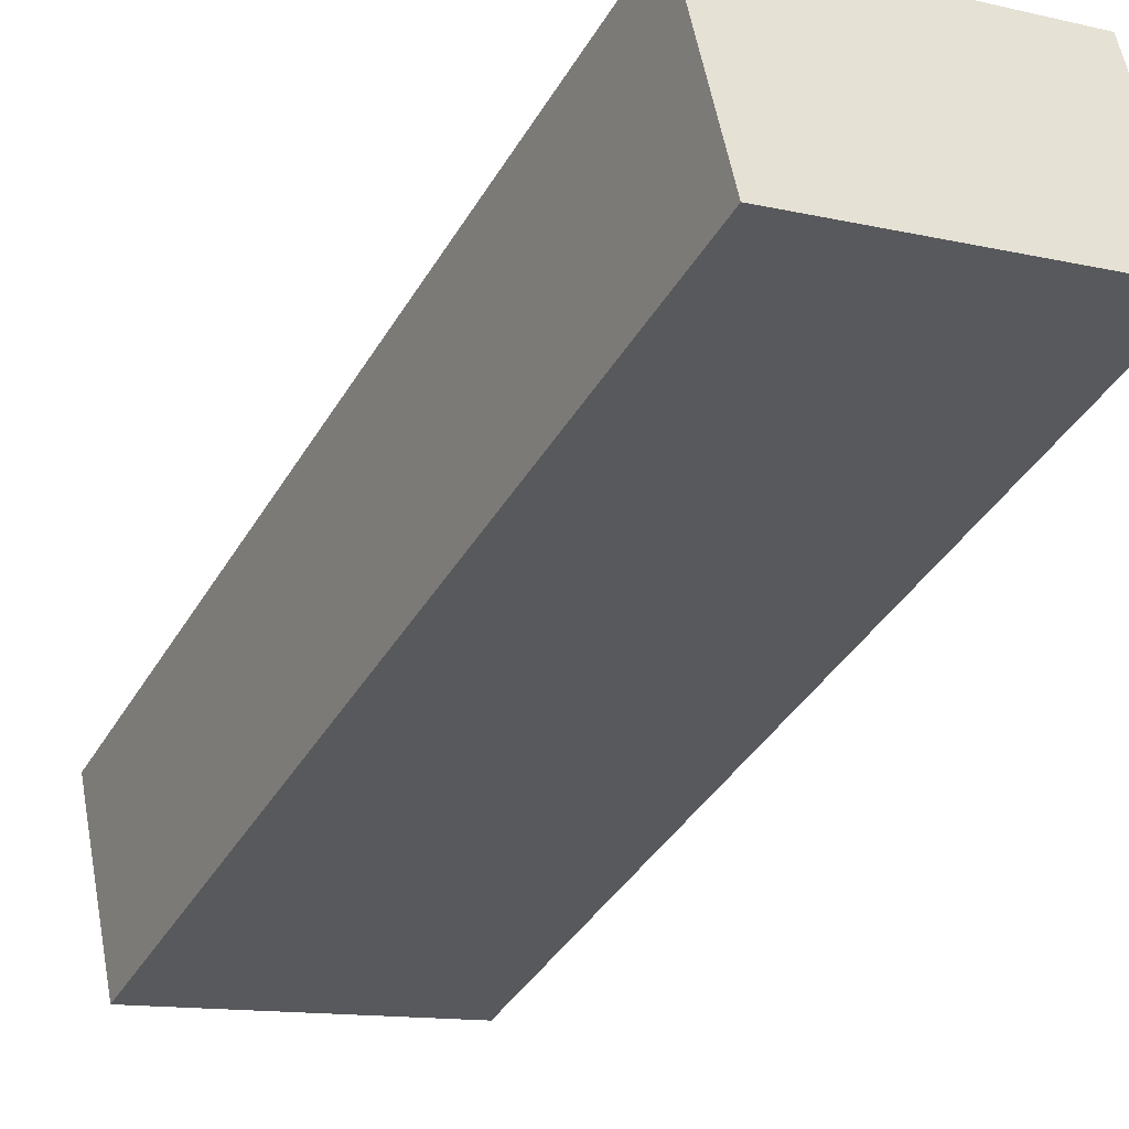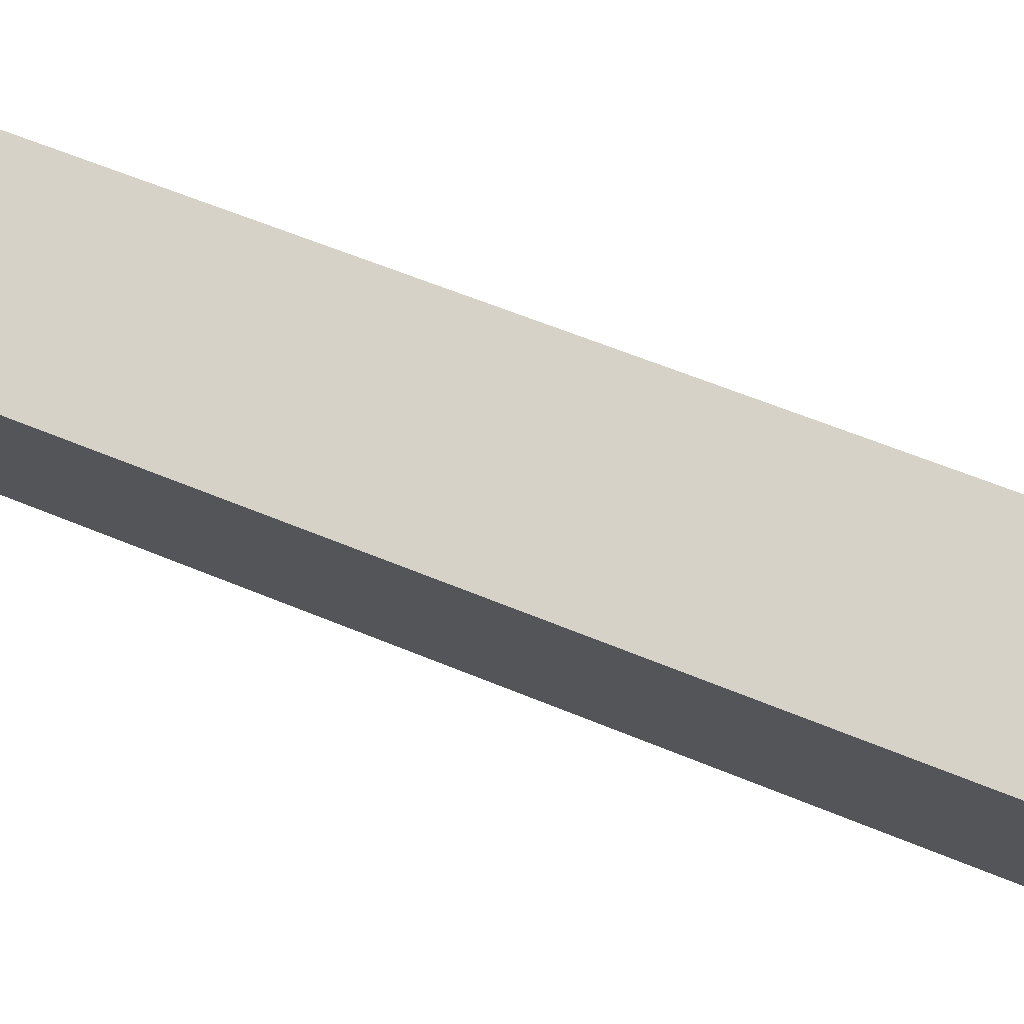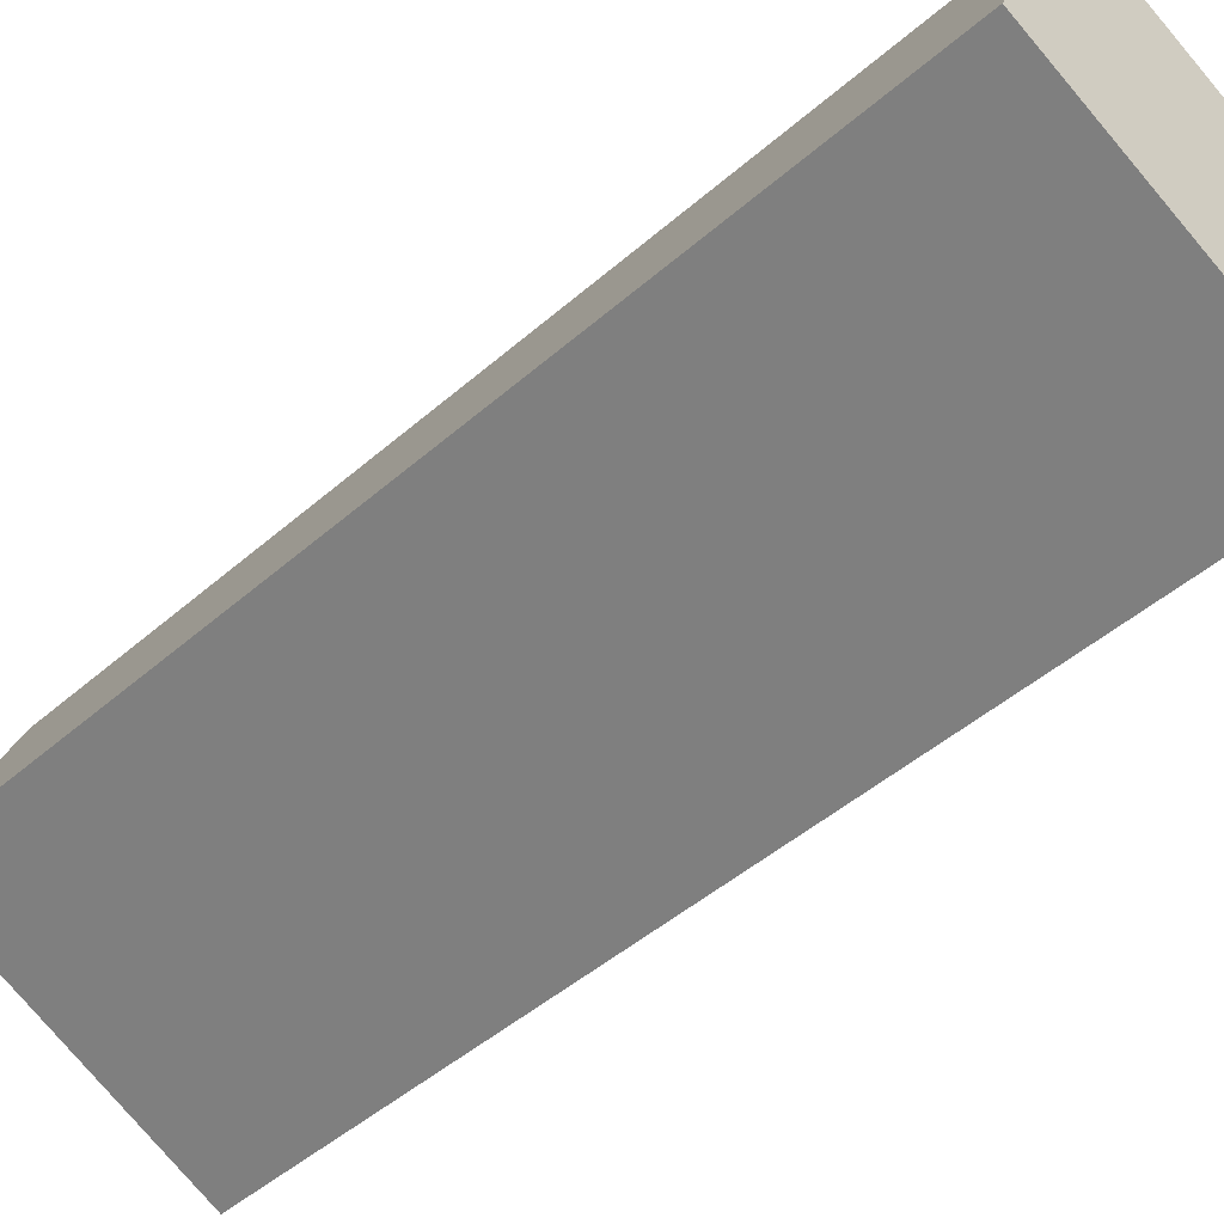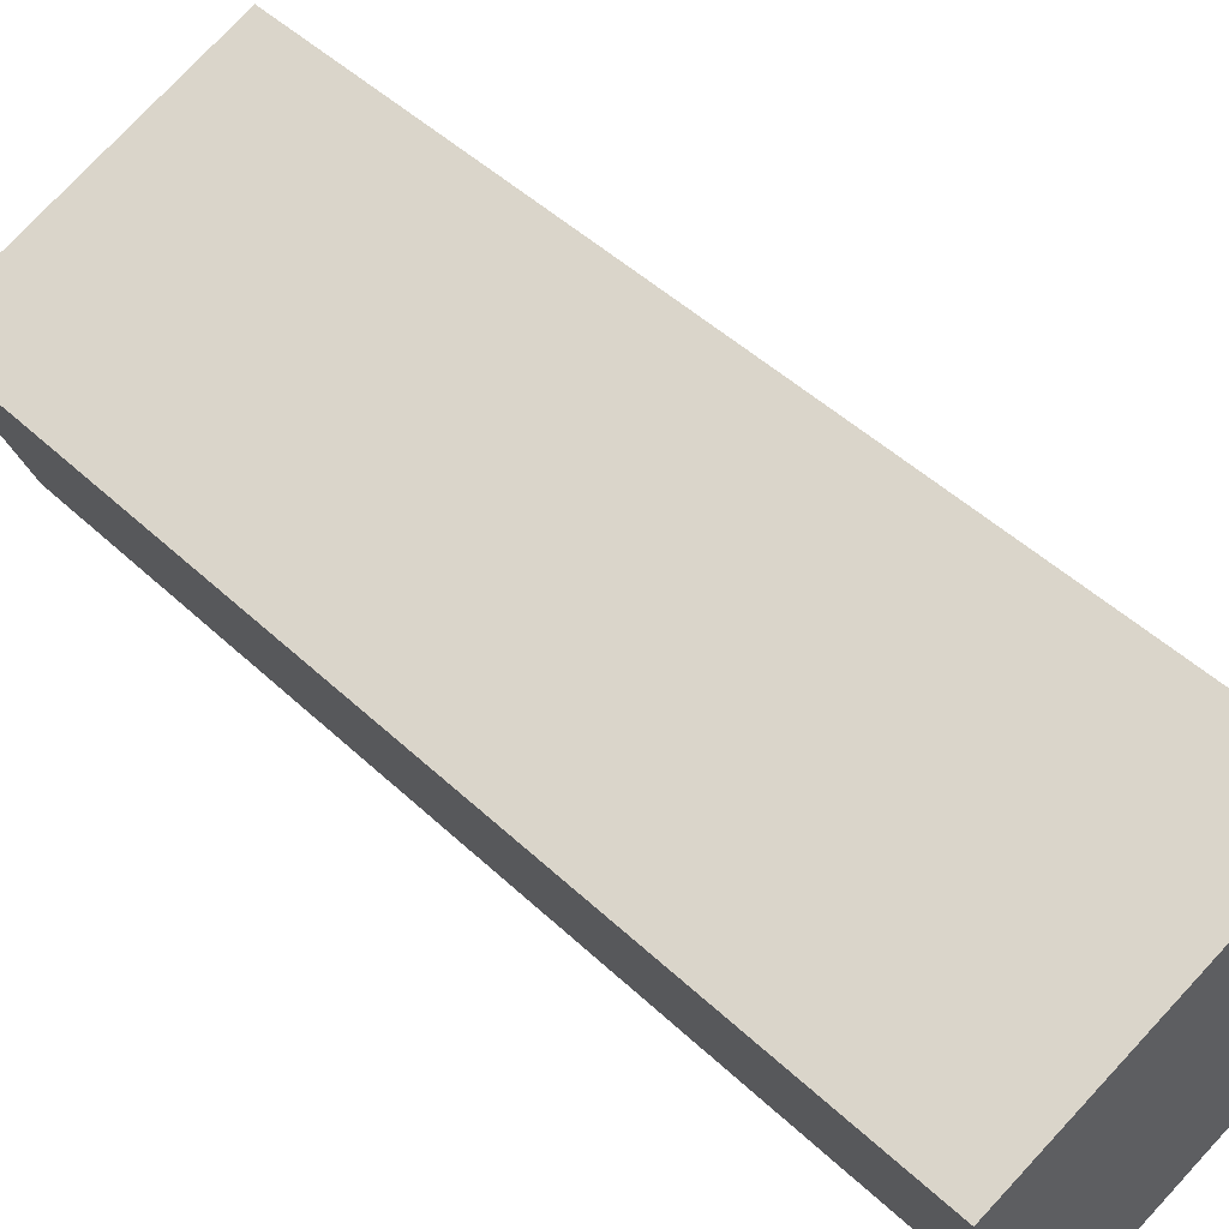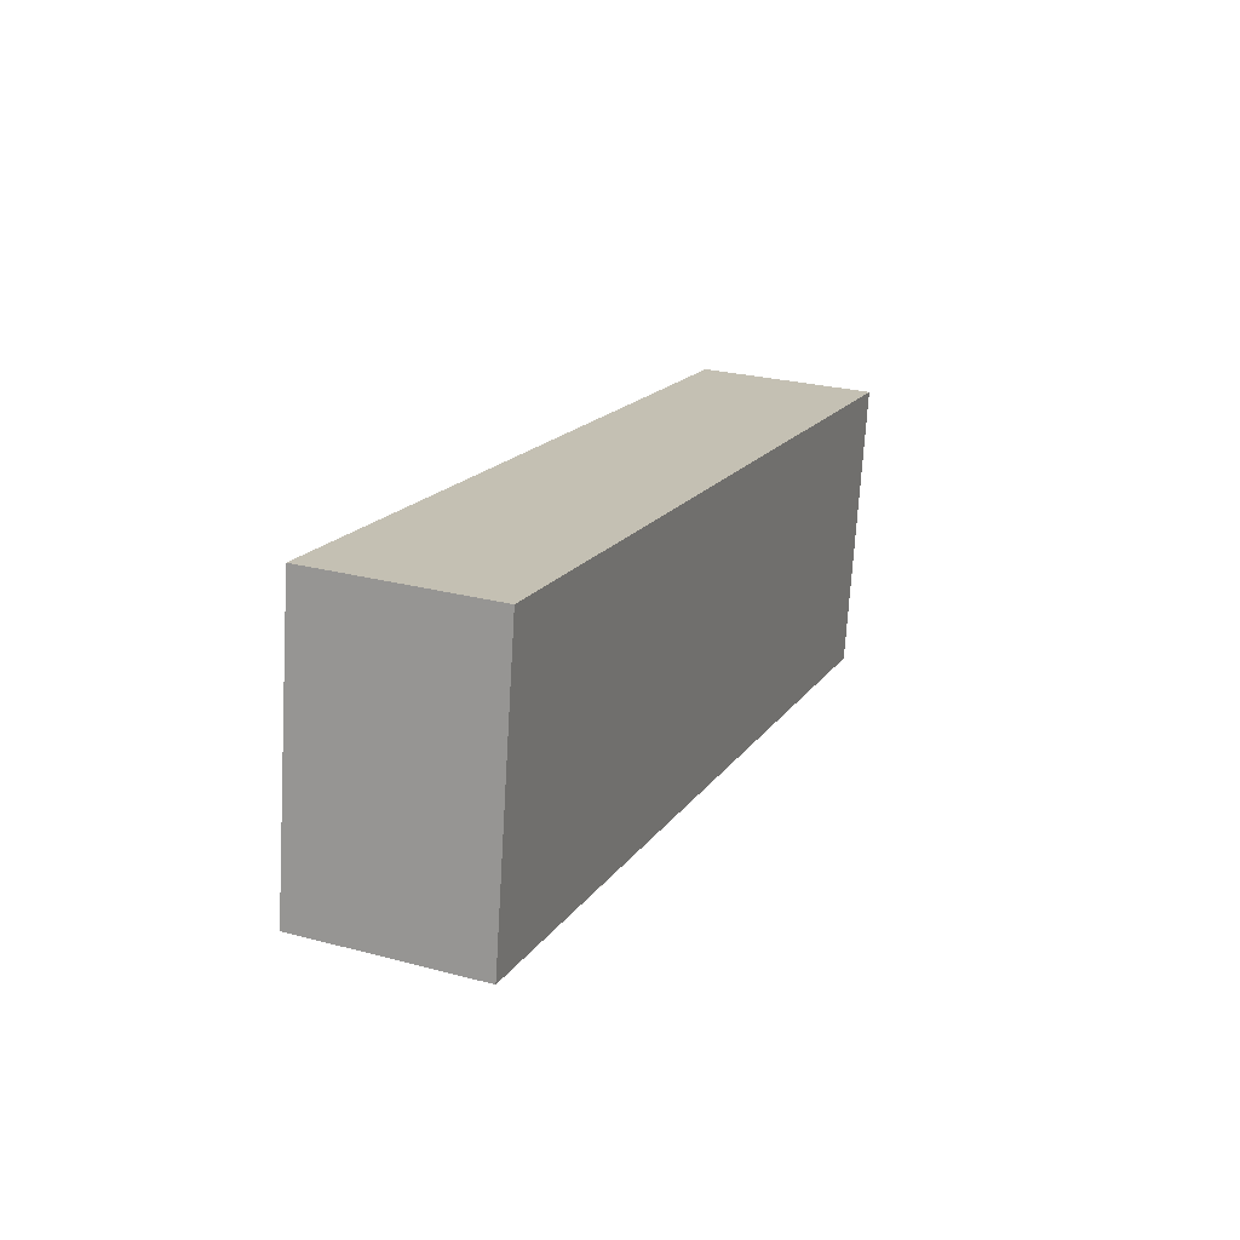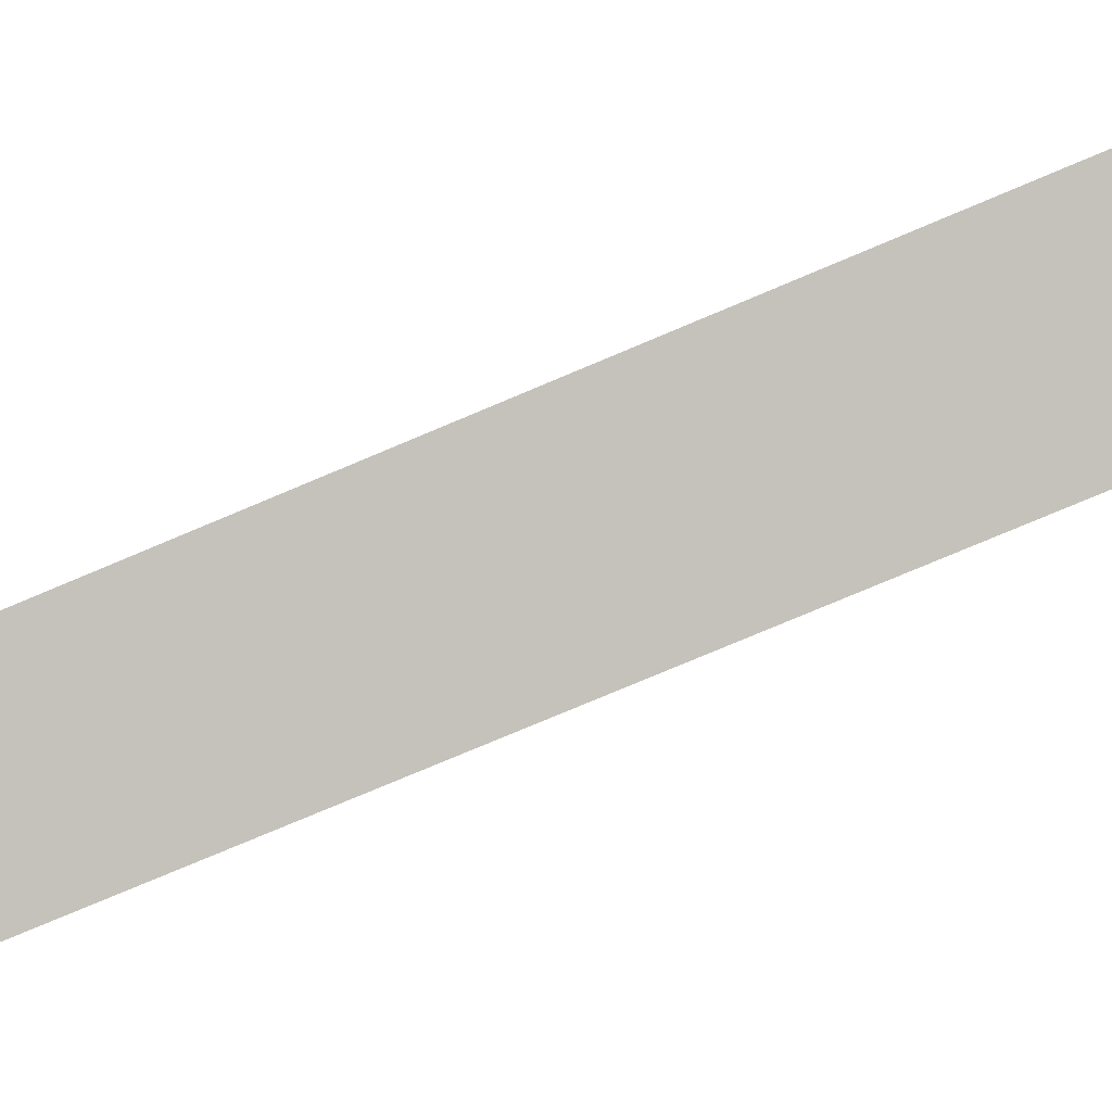
<metadata>
{"format":"obj","ext":"obj","renderer":"f3d","projection":"perspective","resolution":1024,"background":"white","views":[{"elev":-12.3,"azim":-29.1,"up":"+Z"},{"elev":-15.8,"azim":95.5,"up":"+Z"},{"elev":-78.4,"azim":130.3,"up":"+Z"},{"elev":76.7,"azim":-47.0,"up":"+Z"},{"elev":-72.4,"azim":86.5,"up":"+Y"},{"elev":-0.0,"azim":-85.3,"up":"+Z"}]}
</metadata>
<code>
o Group_4/mesh145/mesh145-geometry#mesh145-geometry
v -0.4695 0.07512 0.5263
v -0.4695 0.06015 0.5363
v -0.4695 0.05876 0.533
v -0.4695 0.0765 0.5296
v -0.4636 0.05876 0.533
v -0.4636 0.07512 0.5263
v -0.4636 0.0765 0.5296
v -0.4636 0.06015 0.5363
f 1 2 3
f 2 1 4
f 3 2 1
f 4 1 2
f 2 5 3
f 3 5 2
f 3 6 1
f 1 6 3
f 1 7 4
f 4 7 1
f 7 2 4
f 4 2 7
f 5 2 8
f 8 2 5
f 6 3 5
f 5 3 6
f 7 1 6
f 6 1 7
f 2 7 8
f 8 7 2
f 8 6 5
f 5 6 8
f 6 8 7
f 7 8 6

</code>
